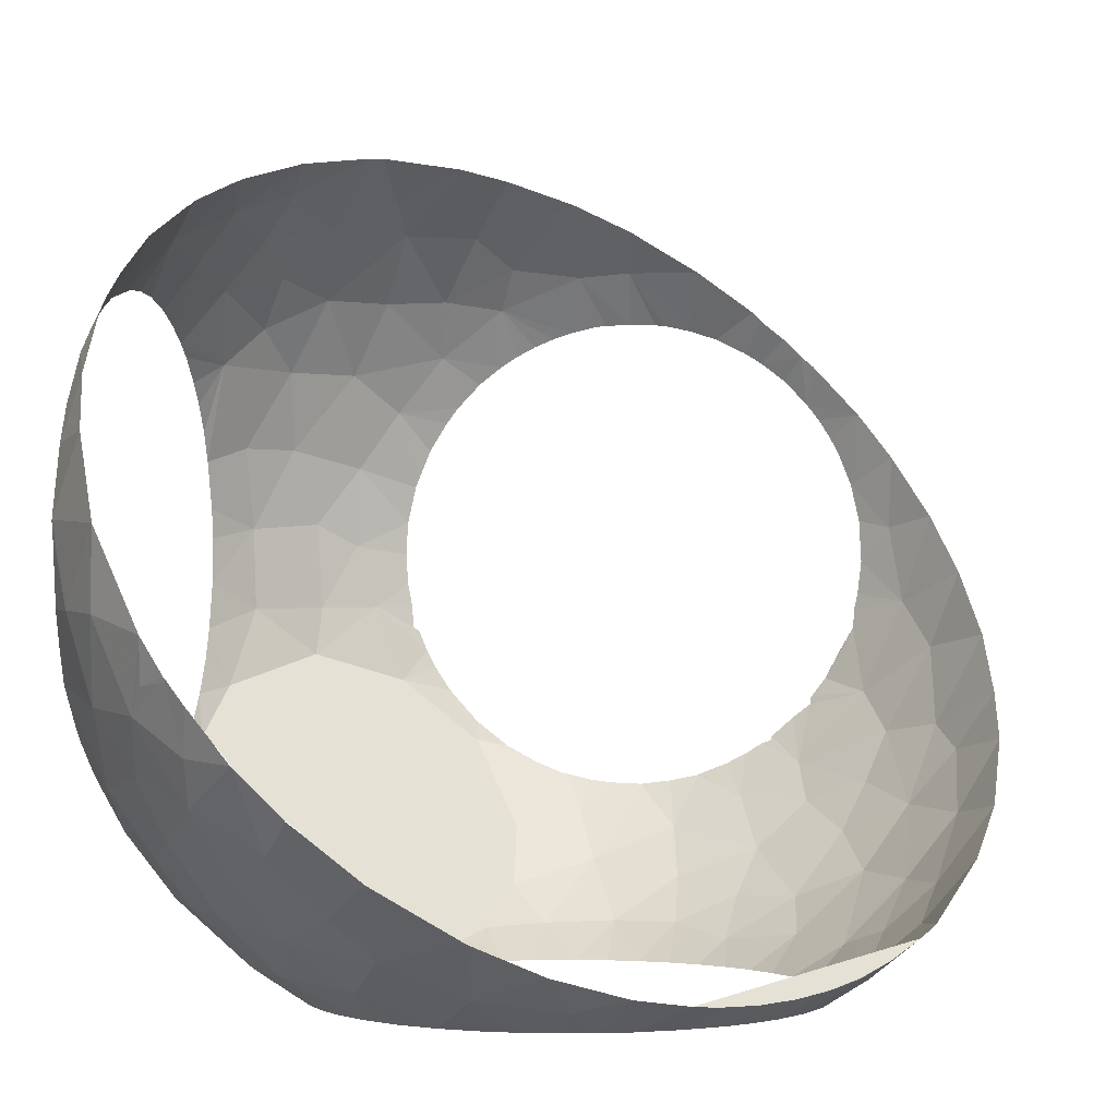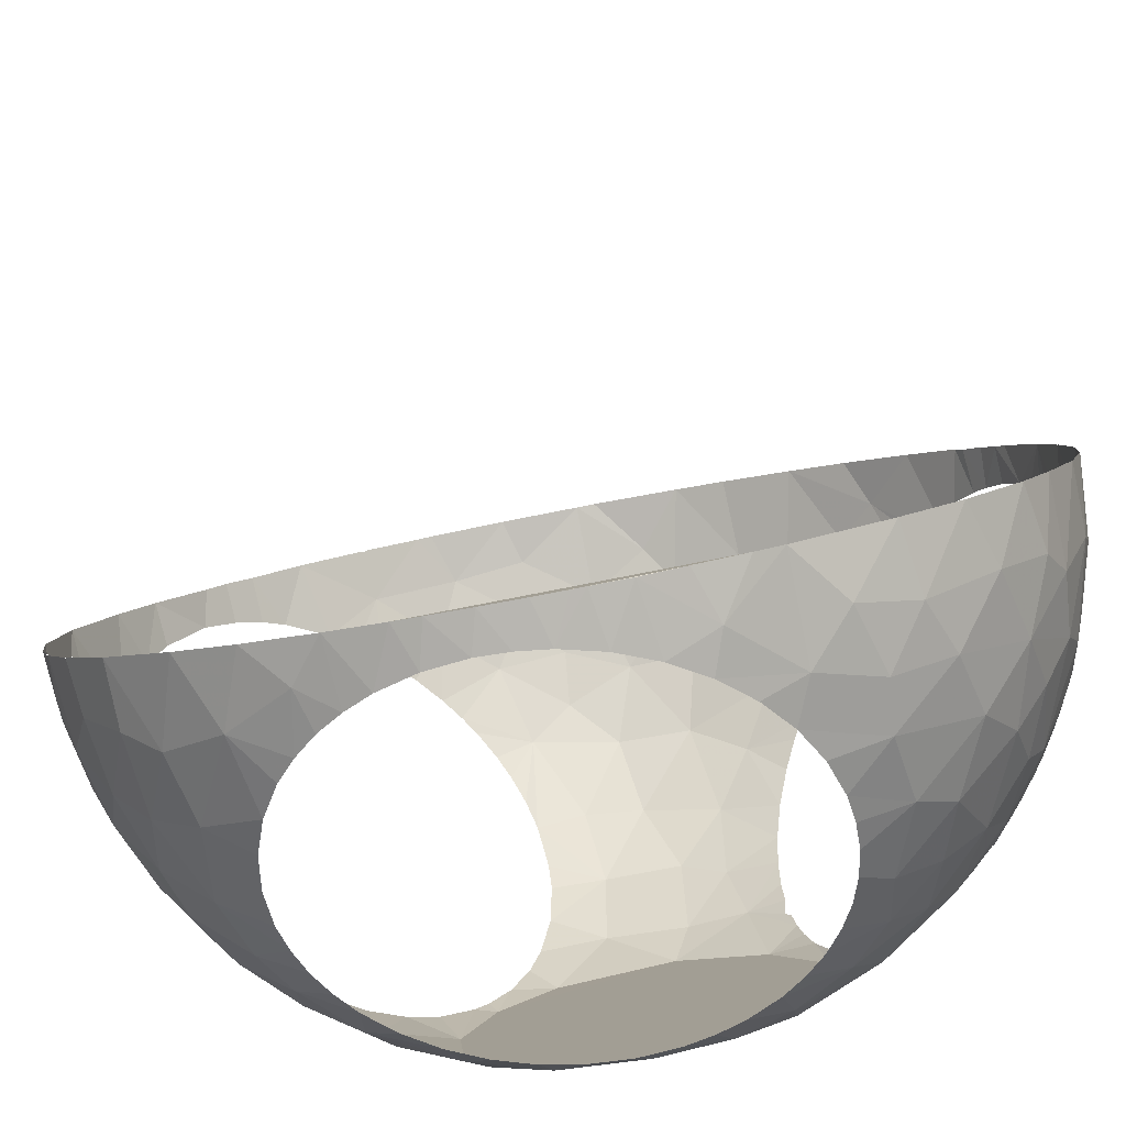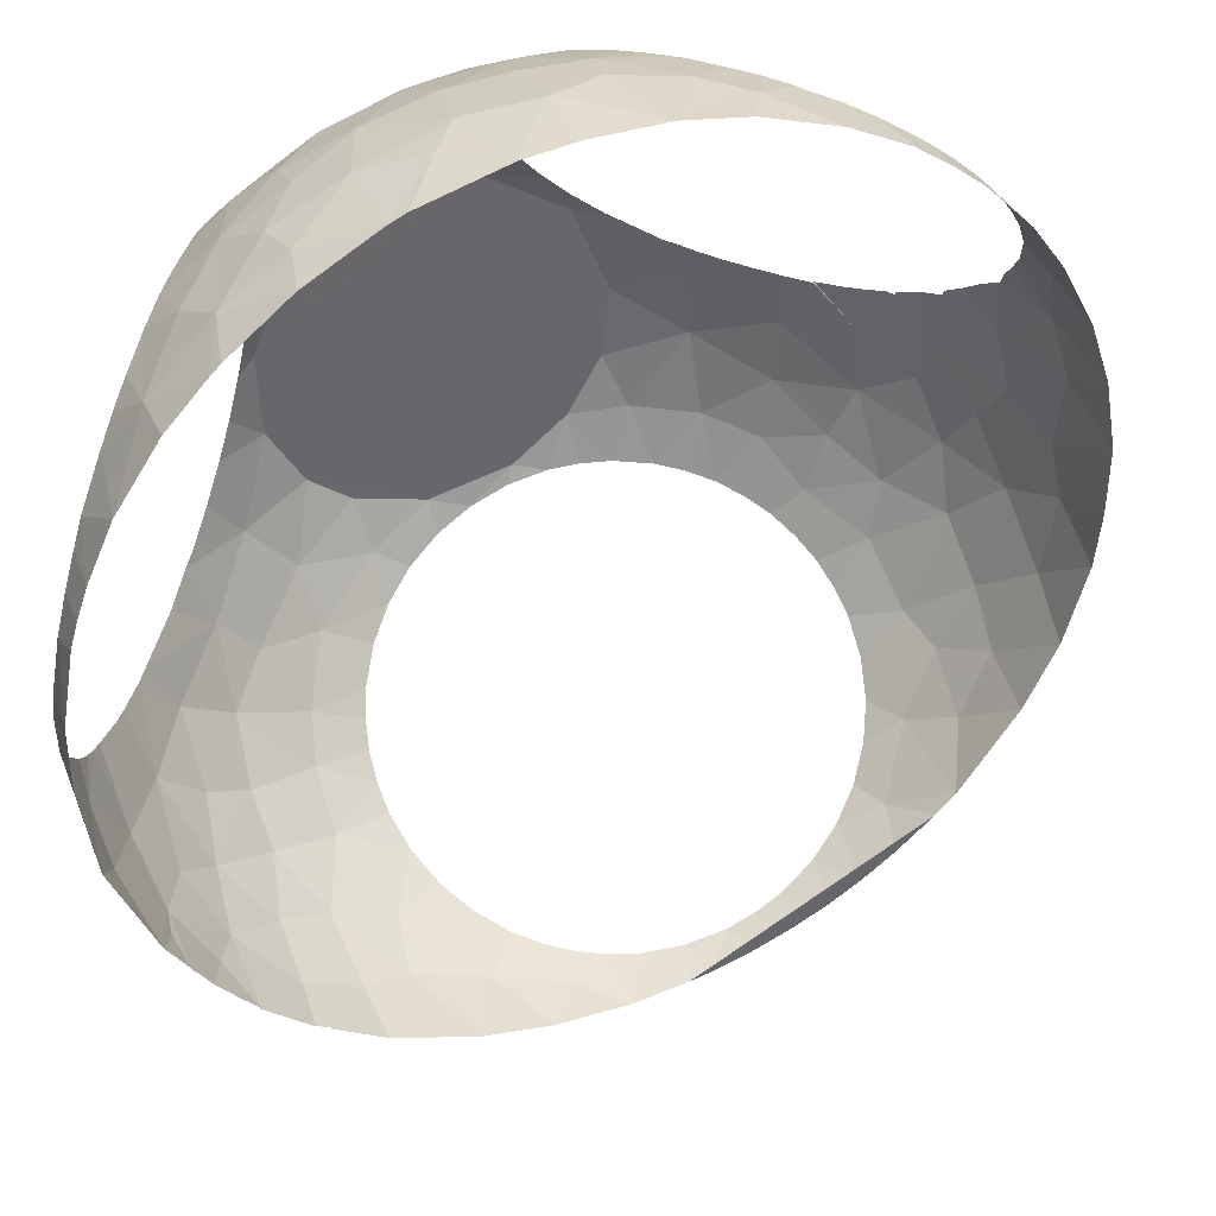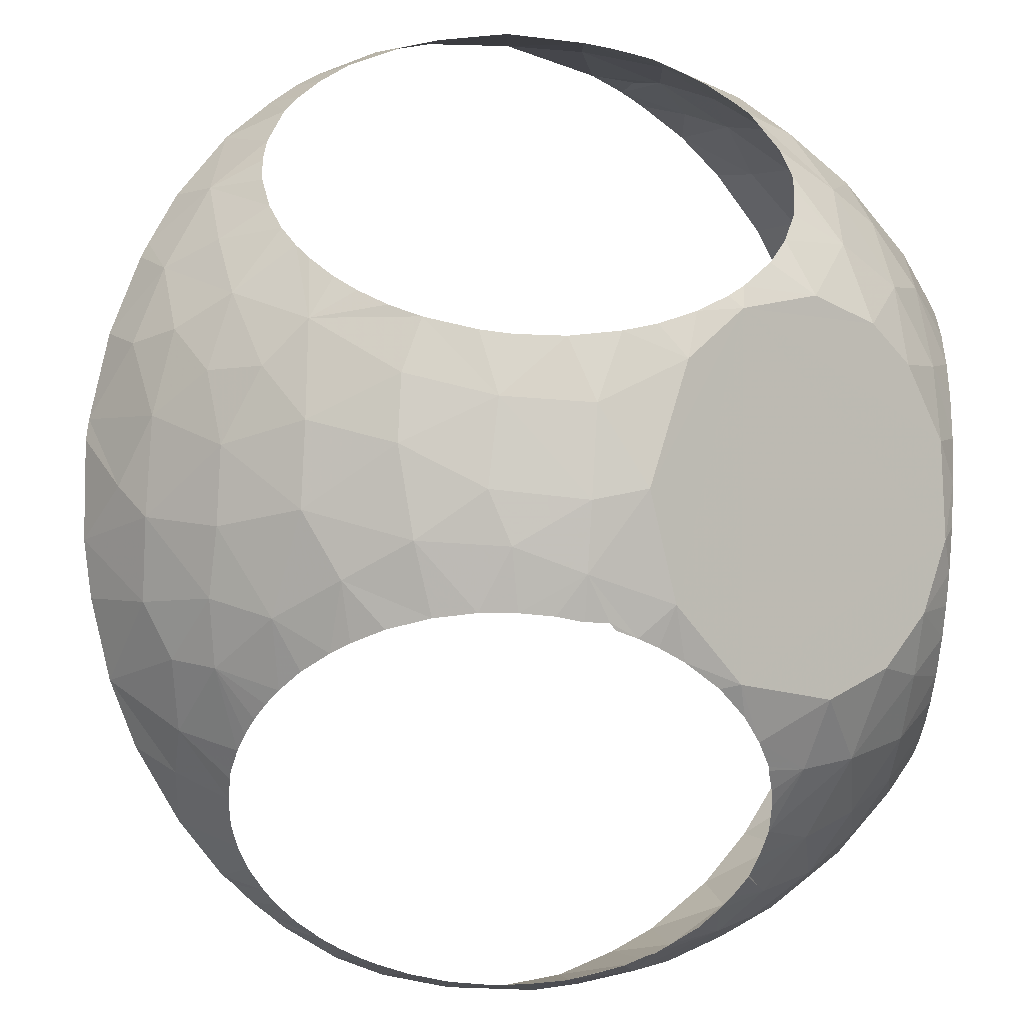
<metadata>
{"format":"obj","ext":"obj","renderer":"f3d","projection":"perspective","resolution":1024,"background":"white","views":[{"elev":-0.7,"azim":9.5,"up":"+Y"},{"elev":-49.3,"azim":58.3,"up":"+Y"},{"elev":78.4,"azim":16.6,"up":"+Y"},{"elev":-49.2,"azim":-93.7,"up":"+Z"}]}
</metadata>
<code>
o <STL_BINARY>
v -0.416 0.01142 0.4313
v -0.4226 -0.08256 0.4161
v -0.4952 0.1441 0.2816
v -0.4656 0.1758 0.3165
v -0.4952 0.2053 0.2352
v -0.3213 -0.1449 0.4895
v -0.3547 -0.156 0.4608
v -0.2545 -0.5181 -0.1188
v -0.2747 -0.5181 -0.06989
v -0.3198 -0.4903 -0.06893
v -0.1907 -0.2548 -0.479
v -0.1915 -0.231 -0.488
v -0.3233 -0.079 -0.4615
v -0.1915 -0.5073 -0.2257
v -0.1905 -0.518 -0.2021
v -0.143 -0.4819 -0.2997
v -0.1487 -0.518 -0.2342
v -0.2763 -0.4965 -0.1518
v -0.1205 -0.4346 -0.3695
v -0.1136 -0.2833 -0.4886
v -0.4952 -0.2054 0.251
v -0.4965 -0.3111 0.04673
v -0.4952 -0.3113 0.02117
v -0.4952 -0.2405 -0.1734
v -0.4952 -0.1056 -0.2653
v -0.4951 -0.04743 -0.2792
v -0.4536 -0.08108 -0.3369
v -0.4952 0.009526 -0.2811
v -0.4571 0.0224 -0.3385
v -0.4952 0.04621 -0.2763
v -0.01221 -0.3102 -0.4882
v 0.02729 -0.3118 -0.4889
v -0.1137 0.2656 -0.4882
v -0.1518 0.3109 -0.4513
v -0.1371 0.2534 -0.4882
v -0.1596 0.2393 -0.4885
v -0.1888 0.2165 -0.4884
v -0.2177 0.1859 -0.4884
v -0.2752 0.08065 -0.488
v -0.3409 0.1037 -0.4416
v -0.2861 0.03345 -0.4884
v -0.2885 -0.008694 -0.4882
v -0.3464 0.001356 -0.4496
v -0.1131 -0.3505 0.4903
v -0.1625 -0.3901 0.4408
v -0.4512 0.1117 0.3663
v -0.4203 0.3947 0.05235
v -0.4568 0.3531 0.01625
v -0.3909 0.4224 -0.005249
v 0.01837 0.3569 -0.4468
v 0.02492 0.4058 -0.404
v -0.0432 0.437 -0.3673
v -0.1194 0.4614 -0.3153
v -0.2681 0.4741 -0.1794
v -0.2527 0.4312 -0.2749
v -0.1709 0.4721 -0.2746
v -0.2524 0.4763 -0.197
v -0.3537 0.4261 -0.1466
v -0.408 0.397 -0.07539
v -0.3305 0.458 -0.1008
v -0.3821 0.4297 -0.02099
v -0.4234 0.3886 0.06141
v 0.1093 0.3549 -0.4376
v -0.4501 0.3444 0.1323
v -0.4958 0.2759 0.1252
v -0.4952 0.2384 0.1946
v -0.4696 0.2448 0.2502
v -0.4677 0.2688 0.2256
v -0.3499 -0.1033 0.4798
v -0.3157 -0.1497 0.492
v -0.2967 -0.1741 0.4974
v -0.3064 -0.2285 0.4686
v -0.2463 -0.2329 0.5059
v -0.2633 -0.2131 0.5031
v -0.1906 -0.2873 0.5043
v -0.1752 -0.2991 0.501
v 0.1768 -0.5179 0.2766
v 0.193 -0.4872 0.3209
v -0.01719 -0.4115 0.4554
v -0.02892 -0.4785 0.3818
v 0.05833 -0.4484 0.4166
v 0.07235 -0.4915 0.3603
v 0.05633 -0.4471 0.4174
v 0.1369 -0.4756 0.3654
v 0.2186 -0.4906 0.2986
v 0.2188 -0.518 0.2445
v 0.2344 -0.4914 0.2837
v 0.256 -0.4925 0.263
v 0.246 -0.5181 0.2157
v 0.2767 -0.4914 0.2414
v 0.2916 -0.4906 0.2256
v 0.2696 -0.518 0.1839
v 0.3176 -0.4867 0.1956
v 0.3171 -0.4864 0.1959
v 0.3276 -0.4847 0.1836
v 0.3369 -0.4817 0.1714
v 0.3555 -0.4772 0.1475
v 0.3562 -0.476 0.1464
v 0.3847 -0.4633 0.1052
v 0.3585 -0.4906 0.05068
v 0.4104 -0.4471 0.06333
v 0.4164 -0.4433 0.05361
v 0.4323 -0.4306 0.0249
v 0.4749 -0.3664 -0.08173
v 0.4257 -0.4022 -0.1459
v 0.4935 -0.3106 -0.1564
v 0.448 -0.3252 -0.2332
v 0.4984 -0.236 -0.2358
v 0.4115 -0.4405 -0.06666
v 0.4915 -0.1819 -0.283
v 0.4443 -0.2525 -0.3067
v 0.4759 -0.1118 -0.3374
v 0.4092 -0.1283 -0.4056
v 0.4454 -0.03362 -0.385
v 0.4082 0.03754 -0.4191
v 0.3722 -0.07162 -0.4482
v 0.354 0.024 -0.4639
v 0.3584 0.1136 -0.4454
v 0.3562 0.1165 -0.4461
v 0.3152 0.1694 -0.4579
v 0.3036 0.08064 -0.488
v 0.2411 0.2462 -0.4624
v 0.2567 0.2328 -0.4629
v 0.246 0.186 -0.4884
v 0.2621 0.1649 -0.4882
v 0.2762 0.1426 -0.4882
v 0.1878 0.2393 -0.4884
v 0.1902 0.2917 -0.4575
v 0.2186 0.2688 -0.4607
v 0.2169 0.2166 -0.4882
v 0.1655 0.2534 -0.4882
v 0.1786 0.3041 -0.456
v 0.09261 0.2838 -0.4885
v -0.2559 0.1288 -0.4882
v -0.2337 0.1649 -0.4882
v -0.2905 0.1775 -0.4528
v -0.2314 0.2496 -0.4534
v -0.03027 0.2914 -0.4872
v -0.06425 0.2838 -0.4885
v -0.08933 0.2756 -0.4881
v -0.01848 0.292 -0.4881
v -0.04775 0.3519 -0.446
v 0.01417 0.2939 -0.4882
v 0.04681 0.2921 -0.4882
v 0.05858 0.2913 -0.4871
v 0.1276 0.2723 -0.4882
v 0.2884 0.1192 -0.488
v 0.3142 0.03347 -0.4882
v 0.3122 -0.06125 -0.4882
v 0.317 -0.01928 -0.4882
v 0.2885 -0.1366 -0.4882
v 0.3064 -0.1056 -0.485
v 0.2517 -0.1958 -0.4882
v 0.2702 -0.1714 -0.4889
v 0.1998 -0.248 -0.4884
v 0.2377 -0.2796 -0.4579
v 0.2282 -0.2227 -0.4882
v 0.2504 -0.2054 -0.4853
v 0.1655 -0.2708 -0.4881
v 0.1877 -0.2566 -0.4882
v 0.1987 -0.2532 -0.486
v 0.1043 -0.2983 -0.489
v 0.1623 -0.325 -0.4585
v 0.1421 -0.283 -0.4882
v 0.1038 -0.2989 -0.4875
v 0.07597 -0.3639 -0.4502
v 0.06672 -0.3067 -0.4882
v -0.0701 -0.2993 -0.4882
v -0.03839 -0.3067 -0.4882
v -0.05002 -0.3432 -0.4642
v -0.07504 -0.299 -0.4872
v -0.1508 -0.2628 -0.4881
v -0.2702 -0.1122 -0.4882
v -0.2603 -0.1367 -0.4885
v -0.2479 -0.16 -0.4882
v -0.2799 -0.07904 -0.4882
v -0.2781 -0.1056 -0.485
v -0.2858 -0.0482 -0.4879
v -0.4969 0.01763 0.3238
v -0.4952 -0.008701 0.3238
v -0.4698 -0.07914 0.3568
v -0.4952 -0.07904 0.3153
v -0.4952 0.09962 0.3036
v -0.4952 0.2611 0.1577
v -0.4636 0.2963 0.1925
v -0.495 0.2915 0.06035
v -0.4952 0.2939 0.02117
v -0.495 0.2915 -0.01801
v -0.4955 0.2799 -0.06943
v -0.4959 0.2638 -0.1111
v -0.4955 0.2464 -0.1414
v -0.4469 0.3131 -0.1685
v -0.4955 0.2022 -0.1959
v -0.4672 0.2267 -0.2343
v -0.4952 0.2308 -0.1633
v -0.4952 0.1764 -0.2179
v -0.4952 0.1426 -0.2409
v -0.4959 0.1062 -0.2596
v -0.4593 0.1251 -0.31
v -0.4953 -0.1441 -0.2498
v -0.4708 -0.1781 -0.2756
v -0.4952 -0.2227 -0.1928
v -0.4953 -0.1871 -0.2235
v -0.4952 -0.273 -0.1266
v -0.4609 -0.3275 -0.1363
v -0.4952 -0.2931 -0.08233
v -0.4553 -0.3691 -0.0267
v -0.4952 -0.3067 -0.03138
v -0.4952 -0.301 0.0995
v -0.4526 -0.3688 0.08806
v -0.496 -0.2711 0.1729
v -0.4952 -0.2566 0.1948
v -0.4547 -0.3266 0.1994
v -0.4449 -0.2721 0.2913
v -0.4952 -0.2227 0.2352
v -0.4956 -0.137 0.2956
v -0.4952 -0.1122 0.3055
v -0.4965 -0.1611 0.2835
v -0.1283 -0.3643 -0.432
v -0.1137 -0.5181 -0.2531
v -0.2261 -0.518 -0.1632
v -0.3577 -0.4495 -0.1173
v -0.4096 -0.4016 -0.1134
v -0.4849 -0.2399 -0.1997
v -0.3888 -0.1404 -0.3955
v -0.3843 -0.07953 -0.413
v -0.2867 -0.1757 -0.4621
v -0.2286 -0.1897 -0.4882
v 0.1301 -0.5181 0.301
v 0.09249 -0.5181 0.3135
v 0.05371 -0.518 0.3215
v 0.01417 -0.5181 0.3238
v -0.02535 -0.518 0.3215
v 0.3145 -0.518 -0.01838
v 0.3518 -0.4909 -0.05458
v 0.3168 -0.518 0.03438
v 0.3099 -0.518 0.08672
v 0.294 -0.518 0.1371
v 0.3943 -0.4573 0.08967
v -0.07692 -0.518 -0.2677
v -0.07377 -0.4784 -0.3307
v -0.1211 -0.438 0.4082
v -0.0769 -0.518 0.3101
v 0.303 -0.518 -0.06992
v 0.364 -0.4586 -0.1428
v -0.3931 -0.4389 -0.01755
v -0.4034 -0.4235 0.09511
v -0.3491 -0.478 0.04389
v -0.2884 -0.518 0.03441
v -0.2815 -0.518 0.08675
v -0.1585 -0.478 0.3417
v -0.1257 -0.518 0.2899
v 0.3159 -0.4792 -0.1801
v 0.2828 -0.518 -0.1187
v 0.08747 -0.4235 -0.3966
v 0.09301 -0.4749 -0.3372
v 0.01346 -0.475 -0.3461
v 0.05368 -0.518 -0.2791
v -0.02496 -0.4047 -0.4197
v 0.01417 -0.5181 -0.2815
v -0.02538 -0.518 -0.2791
v -0.2861 -0.518 -0.01835
v -0.403 -0.4007 0.1784
v -0.3294 -0.4776 0.1411
v -0.2702 -0.5181 0.1247
v -0.2227 -0.327 0.4623
v -0.2283 -0.4235 0.369
v 0.3866 -0.4047 -0.2169
v 0.189 -0.3866 -0.4026
v 0.1687 -0.4412 -0.3542
v 0.1598 -0.4903 -0.2927
v 0.1301 -0.518 -0.2587
v 0.09249 -0.5181 -0.2711
v -0.3043 -0.4751 0.2032
v -0.2545 -0.518 0.161
v -0.2746 -0.3638 0.3981
v -0.1702 -0.518 0.2615
v 0.2544 -0.518 -0.1632
v -0.398 -0.343 0.2837
v -0.3585 -0.4041 0.2594
v 0.2509 -0.3265 -0.42
v 0.2452 -0.4381 -0.3174
v 0.1655 -0.5181 -0.2409
v -0.3113 -0.2824 0.4352
v -0.2562 -0.4725 0.2752
v 0.4177 -0.224 -0.3567
v 0.3855 -0.3217 -0.3195
v 0.3315 -0.4016 -0.2913
v -0.4363 -0.1814 0.367
v -0.2337 -0.5181 0.1948
v -0.3722 -0.1874 0.4347
v -0.3833 -0.2532 0.3854
v -0.3571 -0.3223 0.3623
v -0.3116 -0.4041 0.3204
v -0.2092 -0.5181 0.2258
v 0.252 -0.4775 -0.2541
v 0.2282 -0.5181 -0.1928
v 0.3083 -0.07904 -0.4882
v 0.3221 -0.1878 -0.4534
v 0.353 -0.2357 -0.4099
v 0.3282 -0.2992 -0.3881
v 0.3009 -0.3594 -0.3618
v 0.1985 -0.518 -0.2192
v -0.3907 0.02935 -0.4111
v -0.4121 0.1252 -0.3696
v -0.405 0.2237 -0.3297
v -0.3376 0.2236 -0.3971
v -0.4226 0.2741 -0.2636
v -0.3526 0.3143 -0.3151
v -0.2883 0.3143 -0.3742
v -0.2199 0.3194 -0.4144
v -0.4565 0.3351 -0.08317
v -0.3924 0.3351 -0.2378
v -0.131 0.3607 -0.4196
v -0.3945 0.3768 -0.1701
v -0.33 0.3953 -0.2434
v -0.2518 0.3962 -0.3232
v -0.1706 0.3961 -0.3718
f 3 4 5
f 6 7 291
f 8 9 10
f 11 12 172
f 227 225 13
f 14 16 17
f 39 41 40
f 41 42 43
f 4 3 183
f 54 57 55
f 55 57 56
f 58 60 54
f 59 49 61
f 59 61 60
f 67 66 5
f 66 67 68
f 6 69 7
f 6 7 70
f 79 80 81
f 85 77 86
f 85 86 87
f 87 86 88
f 88 86 89
f 88 89 90
f 90 89 91
f 91 89 92
f 91 92 93
f 94 93 95
f 96 95 97
f 96 97 98
f 99 97 100
f 104 105 106
f 109 104 103
f 6 291 72
f 111 110 108
f 112 113 114
f 116 115 114
f 115 117 118
f 122 123 124
f 125 120 126
f 127 128 129
f 82 84 81
f 128 131 132
f 128 127 131
f 133 63 132
f 122 124 130
f 136 135 134
f 38 135 136
f 37 137 36
f 139 140 34
f 34 140 33
f 141 142 143
f 143 142 50
f 143 50 144
f 146 133 132
f 127 122 130
f 129 122 127
f 132 131 146
f 124 120 125
f 121 147 120
f 120 147 126
f 120 118 121
f 121 118 117
f 121 117 148
f 148 117 150
f 116 149 150
f 116 150 117
f 154 151 152
f 153 154 299
f 156 155 157
f 156 157 158
f 156 159 160
f 156 160 161
f 163 162 164
f 163 164 159
f 165 166 167
f 166 32 167
f 168 169 170
f 170 169 31
f 171 168 170
f 172 20 11
f 13 176 177
f 42 178 13
f 29 198 199
f 30 198 29
f 181 180 182
f 179 180 181
f 1 46 179
f 179 46 183
f 4 183 46
f 184 185 65
f 66 68 185
f 64 47 48
f 65 185 64
f 187 48 188
f 188 48 189
f 191 190 192
f 194 195 191
f 30 29 28
f 28 29 26
f 203 224 202
f 23 208 207
f 206 207 208
f 214 215 212
f 218 21 214
f 214 21 215
f 20 219 11
f 241 16 19
f 17 16 220
f 15 14 17
f 14 15 221
f 14 221 18
f 206 205 207
f 206 204 205
f 202 224 24
f 201 203 200
f 224 201 225
f 203 201 224
f 225 226 13
f 227 175 228
f 71 6 72
f 77 78 229
f 229 78 84
f 229 84 230
f 230 84 82
f 230 82 231
f 231 82 232
f 232 82 80
f 232 80 233
f 234 235 236
f 236 235 100
f 236 100 237
f 237 100 97
f 237 97 238
f 238 97 95
f 238 95 92
f 92 95 93
f 99 100 239
f 220 16 240
f 240 16 241
f 222 18 10
f 10 18 8
f 82 81 80
f 235 103 100
f 100 103 102
f 85 78 77
f 100 102 239
f 109 103 235
f 242 251 80
f 80 251 243
f 79 242 80
f 80 243 233
f 235 234 244
f 105 104 109
f 105 109 245
f 245 109 235
f 22 207 210
f 210 207 246
f 210 246 247
f 247 246 248
f 209 22 210
f 248 249 250
f 75 266 44
f 44 266 45
f 251 252 243
f 107 106 105
f 245 235 253
f 253 235 244
f 253 244 254
f 255 256 257
f 257 256 258
f 32 166 259
f 259 166 255
f 259 255 257
f 257 258 260
f 31 32 170
f 170 32 259
f 257 260 261
f 259 257 241
f 241 257 261
f 246 10 248
f 248 10 262
f 23 207 22
f 248 262 249
f 211 210 213
f 213 210 263
f 263 210 247
f 247 248 264
f 264 248 250
f 263 247 264
f 264 250 265
f 75 73 266
f 45 267 242
f 242 267 251
f 108 106 107
f 107 105 268
f 268 105 245
f 159 156 163
f 269 270 255
f 255 270 256
f 256 270 271
f 256 271 272
f 256 272 273
f 162 163 165
f 165 163 166
f 166 163 269
f 166 269 255
f 256 273 258
f 20 171 170
f 20 170 219
f 219 170 259
f 219 259 19
f 19 259 241
f 241 261 240
f 207 205 223
f 207 223 246
f 246 223 222
f 246 222 10
f 10 9 262
f 211 209 210
f 263 264 274
f 264 265 275
f 71 72 73
f 73 72 284
f 73 284 266
f 266 284 276
f 266 276 45
f 45 276 267
f 251 277 252
f 111 108 107
f 268 245 253
f 253 254 278
f 155 156 161
f 156 281 163
f 163 281 269
f 214 212 213
f 213 212 211
f 214 213 279
f 279 213 263
f 279 263 280
f 280 263 274
f 274 264 275
f 153 299 158
f 158 299 156
f 269 282 270
f 270 282 271
f 271 283 272
f 101 239 102
f 72 291 284
f 267 285 251
f 251 285 277
f 112 110 286
f 286 110 111
f 111 107 287
f 287 107 268
f 287 268 288
f 288 268 253
f 181 217 216
f 181 216 289
f 289 216 218
f 289 218 214
f 280 274 285
f 274 275 290
f 1 2 69
f 69 2 291
f 69 291 7
f 291 292 284
f 284 292 293
f 284 293 276
f 276 293 294
f 276 294 267
f 267 294 285
f 285 295 277
f 113 112 286
f 286 111 287
f 288 253 296
f 296 253 278
f 296 278 297
f 149 116 298
f 298 116 152
f 152 116 299
f 152 299 154
f 299 300 156
f 156 300 301
f 156 301 281
f 281 301 302
f 281 302 269
f 269 302 282
f 282 296 271
f 271 296 303
f 271 303 283
f 227 13 174
f 174 13 177
f 174 177 173
f 26 27 25
f 2 289 291
f 291 289 292
f 116 114 113
f 113 286 300
f 300 286 287
f 300 287 301
f 301 287 302
f 302 287 288
f 282 288 296
f 296 297 303
f 176 13 178
f 27 26 29
f 27 29 226
f 226 29 304
f 226 304 43
f 226 43 13
f 13 43 42
f 1 179 181
f 1 181 2
f 2 181 289
f 289 214 292
f 292 214 293
f 293 214 279
f 293 279 280
f 293 280 294
f 294 280 285
f 285 274 290
f 285 290 295
f 117 115 116
f 116 113 299
f 299 113 300
f 302 288 282
f 43 304 40
f 43 40 41
f 196 194 197
f 29 199 305
f 29 305 304
f 304 305 40
f 196 193 194
f 182 217 181
f 40 136 39
f 39 136 134
f 198 197 194
f 198 194 199
f 199 194 306
f 199 306 305
f 305 306 307
f 305 307 40
f 40 307 136
f 194 193 195
f 306 194 308
f 136 307 137
f 136 137 38
f 38 137 37
f 191 192 194
f 194 192 308
f 306 308 309
f 306 309 307
f 307 309 310
f 307 310 137
f 137 310 311
f 137 311 34
f 137 34 36
f 36 34 35
f 35 34 33
f 65 64 186
f 186 64 48
f 145 144 50
f 145 50 133
f 133 50 63
f 124 123 120
f 186 48 187
f 189 48 312
f 189 312 190
f 190 312 192
f 308 192 313
f 308 313 309
f 34 311 314
f 139 34 142
f 139 142 138
f 138 142 141
f 312 48 59
f 312 59 192
f 192 59 315
f 192 315 313
f 313 315 316
f 313 316 309
f 309 316 317
f 309 317 310
f 310 317 311
f 311 317 318
f 311 318 314
f 34 314 142
f 50 51 63
f 47 49 48
f 48 49 59
f 315 59 58
f 315 58 316
f 317 316 55
f 314 318 52
f 314 52 142
f 142 52 50
f 50 52 51
f 59 60 58
f 58 54 316
f 316 54 55
f 317 55 56
f 317 56 318
f 318 56 53
f 318 53 52
f 44 242 79
f 44 45 242
f 227 174 175
f 228 11 227
f 18 224 14
f 11 224 227
f 18 223 224
f 12 11 228
f 222 223 18
f 18 221 8
f 219 19 16
f 201 25 27
f 227 224 225
f 204 24 205
f 225 27 226
f 11 16 14
f 219 16 11
f 224 223 205
f 200 25 201
f 205 24 224
f 201 27 225
f 224 11 14
f 98 97 99 239 101 102 78 85 87 88 90 91 93 94 95 96
f 5 4 67
f 66 185 184
l 118 119
l 81 83
l 47 62
l 73 74
l 75 76

</code>
